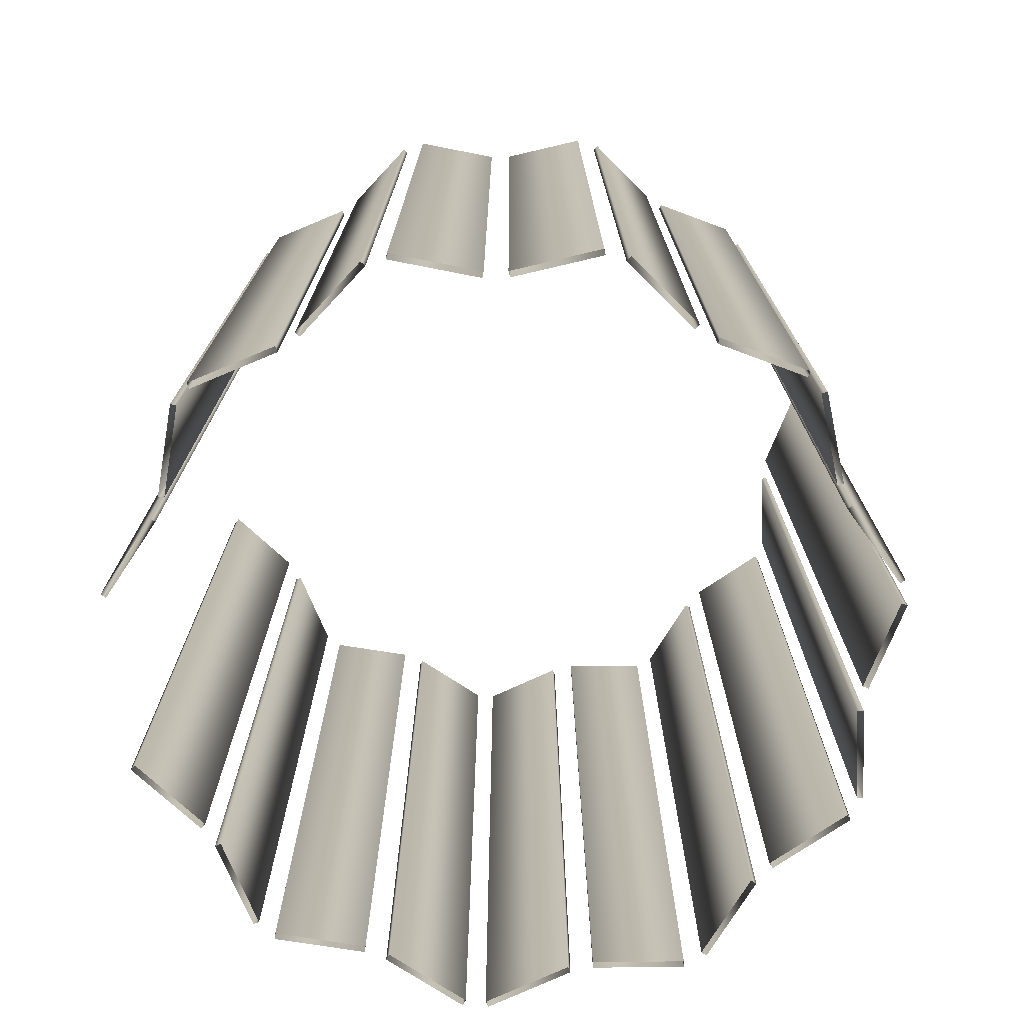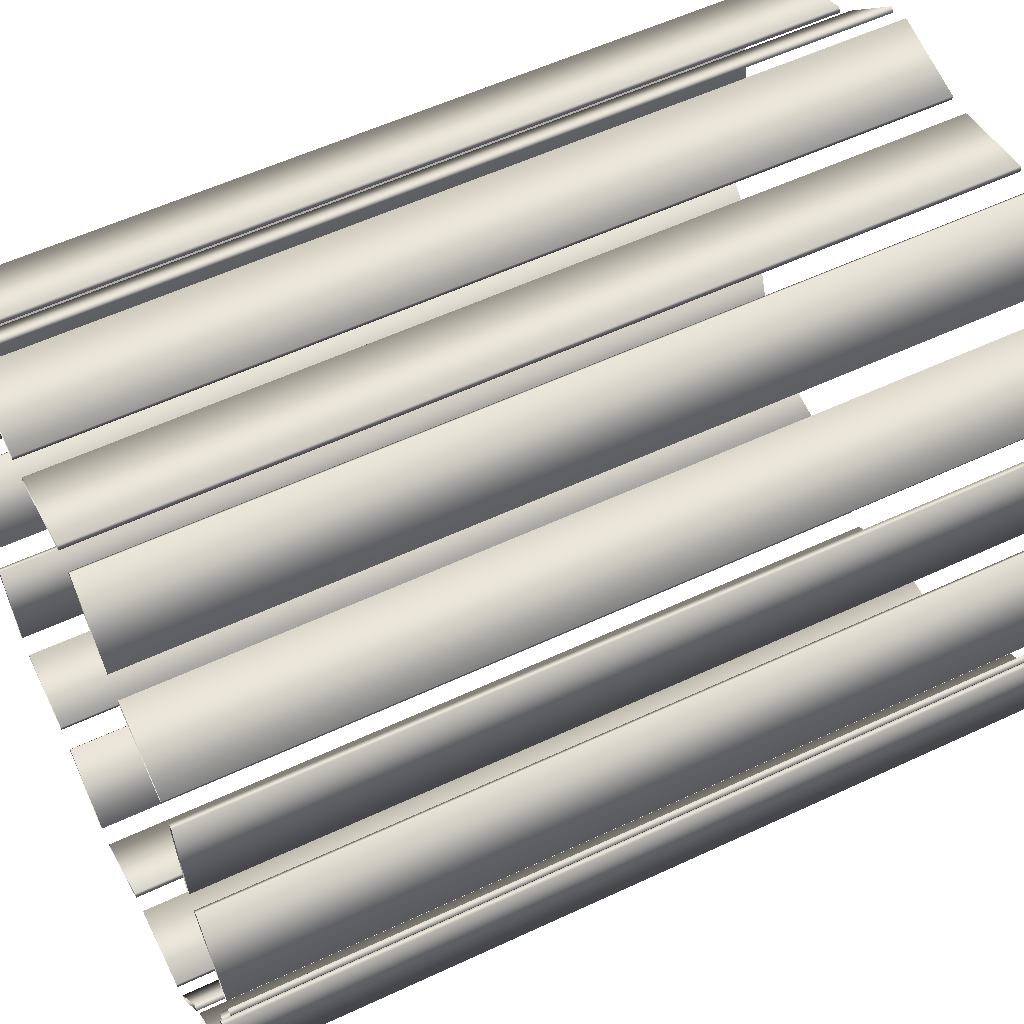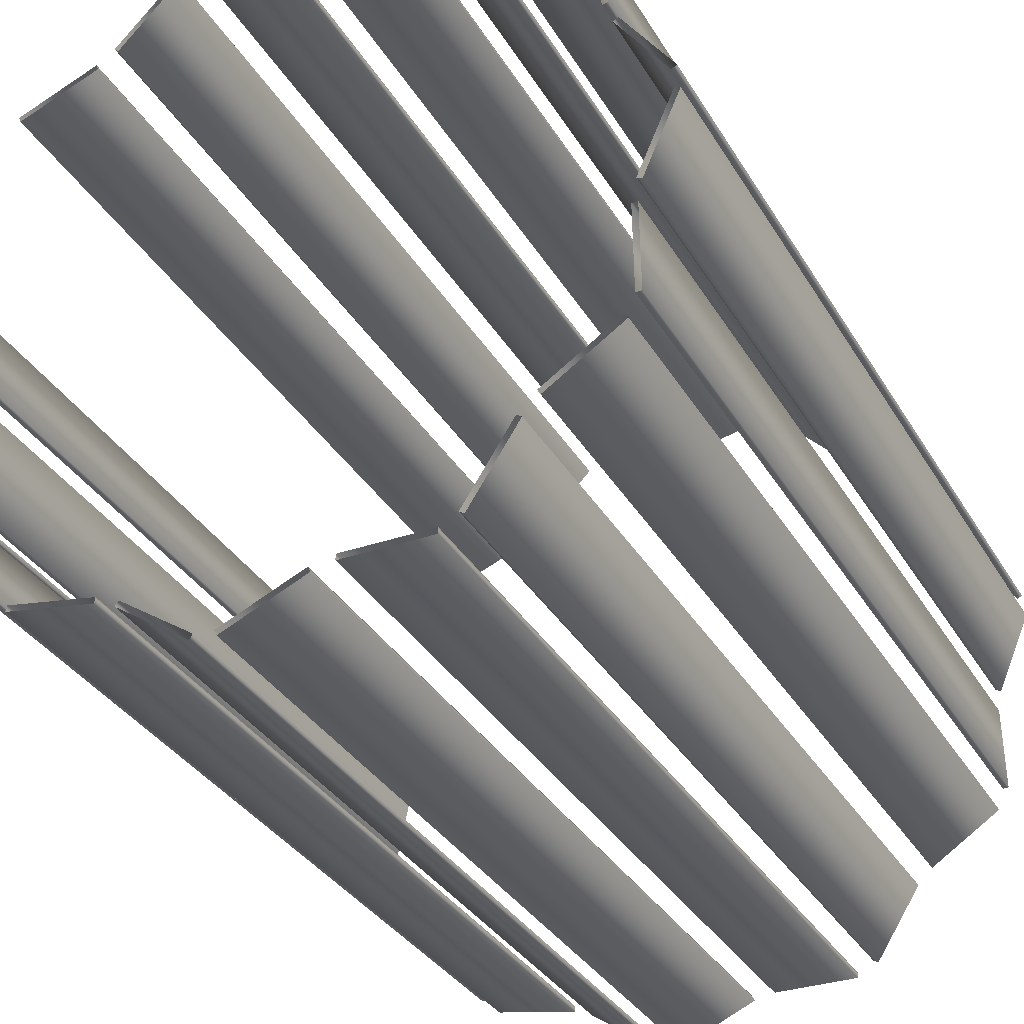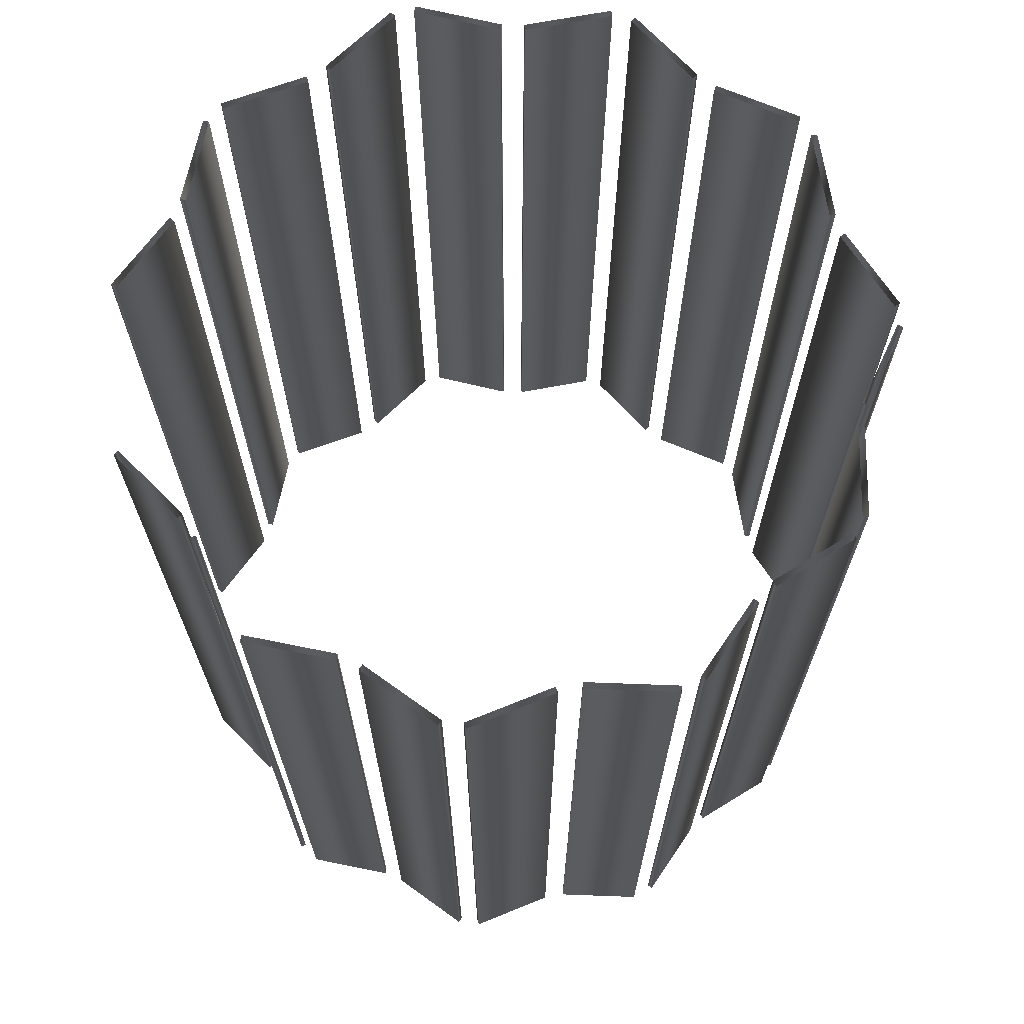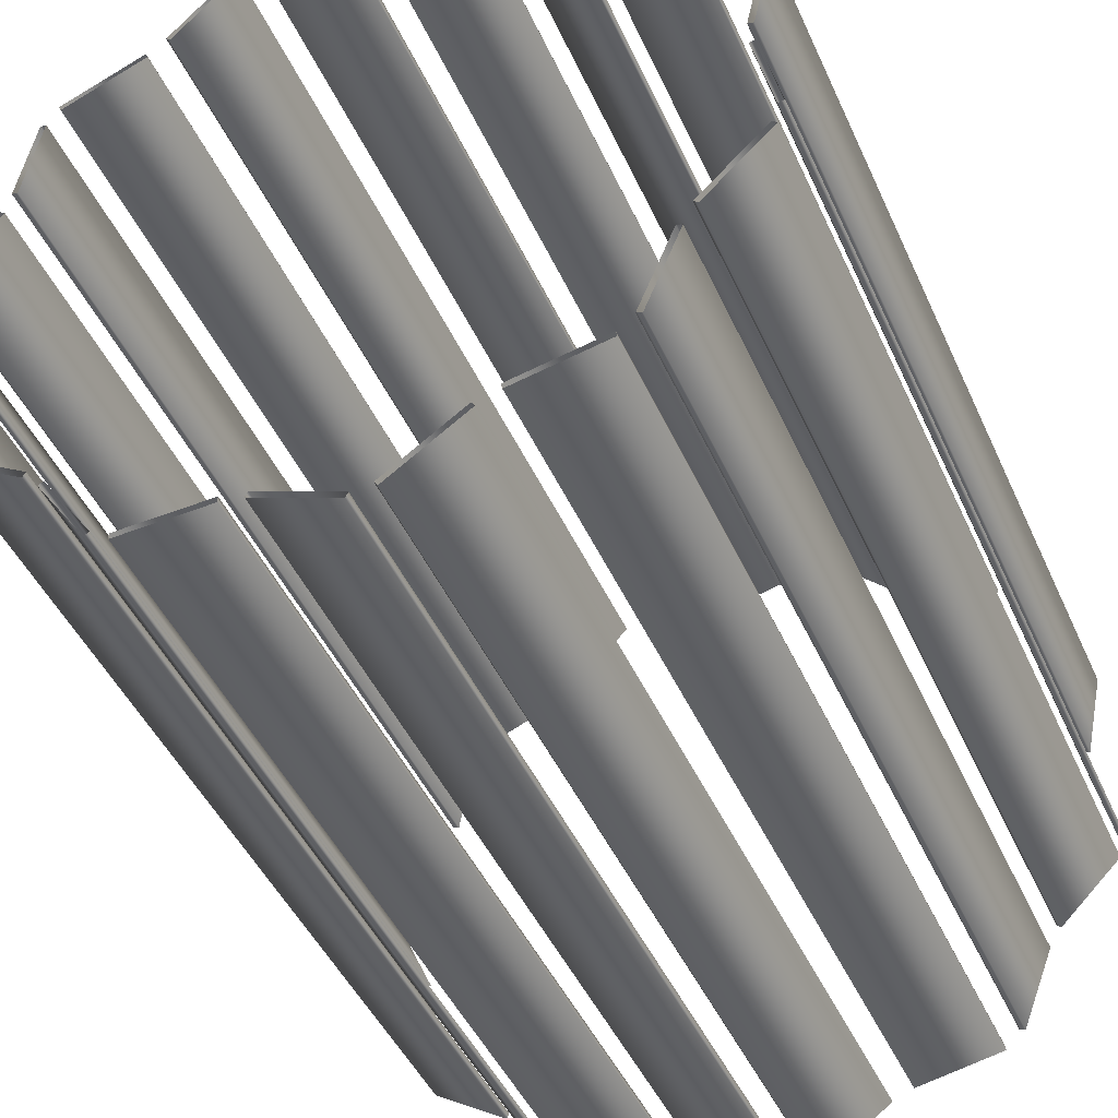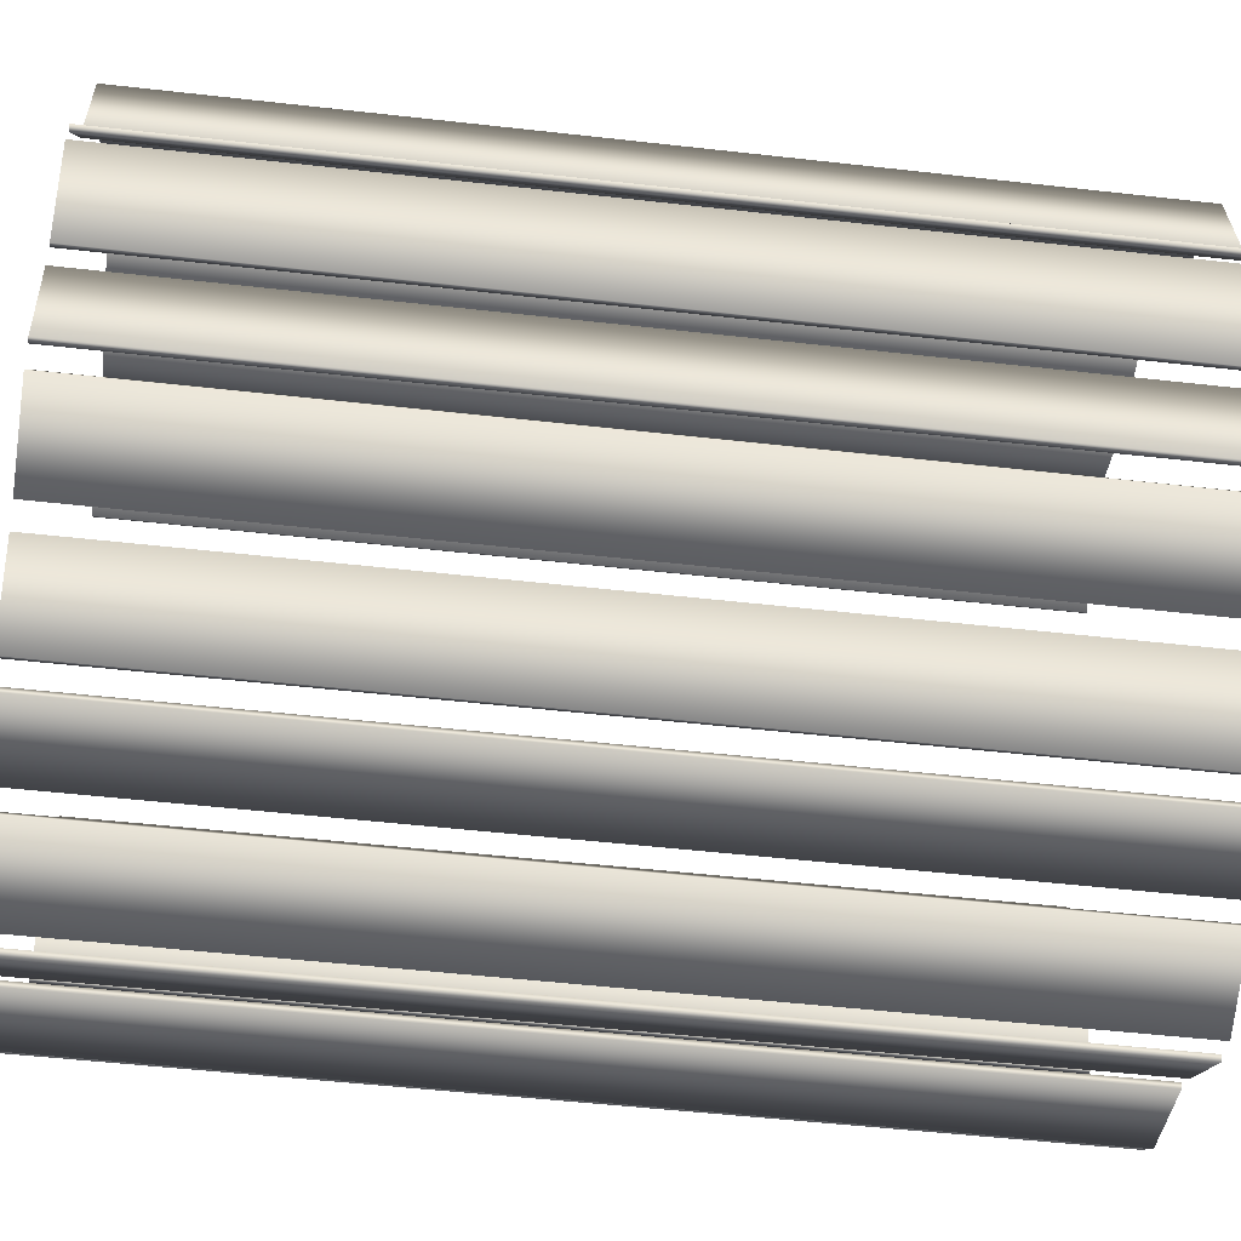
<metadata>
{"format":"obj","ext":"obj","renderer":"f3d","projection":"perspective","resolution":1024,"background":"white","views":[{"elev":-75.0,"azim":158.5,"up":"+Y"},{"elev":56.0,"azim":-116.2,"up":"+Z"},{"elev":-33.7,"azim":-153.6,"up":"+Z"},{"elev":69.2,"azim":147.4,"up":"+Y"},{"elev":-45.6,"azim":23.3,"up":"+Z"},{"elev":-50.4,"azim":-97.1,"up":"+Z"}]}
</metadata>
<code>
v 1.226 3 -0.3271
v 1.226 0 -0.3271
v 1.226 3 0.3271
v 1.226 0 0.3271
v 1.207 3 -0.3313
v 1.207 0 -0.3313
v 1.207 3 0.3313
v 1.207 0 0.3313
v 1.202 3 -0.4082
v 1.202 0 -0.4082
v 1.188 3 -0.3938
v 1.188 0 -0.3938
v 1.164 3 -0.03745
v 1.164 0 -0.03745
v 1.164 3 0.03745
v 1.164 0 0.03745
v 1.144 3 -0.04165
v 1.144 0 -0.04165
v 1.144 3 0.04165
v 1.144 0 0.04165
v 0.989 3 -0.6146
v 0.989 0 -0.6146
v 0.9751 3 -0.6003
v 0.9751 0 -0.6003
v 0.9474 3 -0.6769
v 0.9474 0 -0.6769
v 0.9469 3 0.8448
v 0.9469 0 0.8448
v 0.9397 3 0.8262
v 0.9397 0 0.8262
v 0.9288 3 -0.6696
v 0.9288 0 -0.6696
v 0.8385 3 -0.9525
v 0.8385 0 -0.9525
v 0.8199 3 -0.9451
v 0.8199 0 -0.9451
v 0.7731 3 -1.006
v 0.7731 0 -1.006
v 0.7695 3 -0.9866
v 0.7695 0 -0.9866
v 0.6706 3 0.9519
v 0.6706 0 0.9519
v 0.6634 3 0.9333
v 0.6634 0 0.9333
v 0.608 3 0.993
v 0.608 0 0.993
v 0.5938 3 0.979
v 0.5938 0 0.979
v 0.4817 3 -1.06
v 0.4817 0 -1.06
v 0.4781 3 -1.04
v 0.4781 0 -1.04
v 0.4126 3 -1.089
v 0.4126 0 -1.089
v 0.4012 3 -1.072
v 0.4012 0 -1.072
v 0.4002 3 1.204
v 0.4002 0 1.204
v 0.3859 3 1.19
v 0.3859 0 1.19
v 0.3233 3 1.209
v 0.3233 0 1.209
v 0.319 3 1.228
v 0.319 0 1.228
v 0.1691 3 -1.258
v 0.1691 0 -1.258
v 0.1577 3 -1.241
v 0.1577 0 -1.241
v 0.0927 3 -1.248
v 0.0927 0 -1.248
v 0.0848 3 -1.266
v 0.0848 0 -1.266
v 0.03406 3 1.145
v 0.03406 0 1.145
v 0.02972 3 1.164
v 0.02972 0 1.164
v -0.04518 3 1.164
v -0.04518 0 1.164
v -0.04925 3 1.144
v -0.04925 0 1.144
v -0.1796 3 -1.131
v -0.1796 0 -1.131
v -0.1875 3 -1.149
v -0.1875 0 -1.149
v -0.261 3 -1.135
v -0.261 0 -1.135
v -0.2613 3 -1.115
v -0.2613 0 -1.115
v -0.3353 3 1.224
v -0.3353 0 1.224
v -0.3393 3 1.204
v -0.3393 0 1.204
v -0.4017 3 1.185
v -0.4017 0 1.185
v -0.4162 3 1.199
v -0.4162 0 1.199
v -0.5572 3 -1.14
v -0.5572 0 -1.14
v -0.5576 3 -1.12
v -0.5576 0 -1.12
v -0.6067 3 0.971
v -0.6067 0 0.971
v -0.6153 3 -1.09
v -0.6153 0 -1.09
v -0.6212 3 0.9849
v -0.6212 0 0.9849
v -0.632 3 -1.1
v -0.632 0 -1.1
v -0.6757 3 0.9244
v -0.6757 0 0.9244
v -0.6832 3 0.9429
v -0.6832 0 0.9429
v -0.7769 3 -0.8411
v -0.7769 0 -0.8411
v -0.7936 3 -0.8521
v -0.7936 0 -0.8521
v -0.836 3 -0.7824
v -0.836 0 -0.7824
v -0.8468 3 -0.7993
v -0.8468 0 -0.7993
v -0.9506 3 0.8136
v -0.9506 0 0.8136
v -0.958 3 0.8322
v -0.958 0 0.8322
v -0.9917 3 0.7629
v -0.9917 0 0.7629
v -1.011 3 0.7664
v -1.011 0 0.7664
v -1.044 3 0.4712
v -1.044 0 0.4712
v -1.063 3 0.4747
v -1.063 0 0.4747
v -1.075 3 0.3941
v -1.075 0 0.3941
v -1.085 3 -0.6225
v -1.085 0 -0.6225
v -1.092 3 0.4053
v -1.092 0 0.4053
v -1.096 3 -0.6393
v -1.096 0 -0.6393
v -1.113 3 -0.2687
v -1.113 0 -0.2687
v -1.116 3 -0.565
v -1.116 0 -0.565
v -1.13 3 -0.1871
v -1.13 0 -0.1871
v -1.133 3 -0.2685
v -1.133 0 -0.2685
v -1.136 3 -0.5648
v -1.136 0 -0.5648
v -1.148 3 -0.1951
v -1.148 0 -0.1951
v -1.242 3 0.1494
v -1.242 0 0.1494
v -1.248 3 0.08441
v -1.248 0 0.08441
v -1.259 3 0.1607
v -1.259 0 0.1607
v -1.267 3 0.0764
v -1.267 0 0.0764
f 6 18 17 5
f 18 14 13 17
f 14 2 1 13
f 2 6 5 1
f 36 32 31 35
f 32 26 25 31
f 26 34 33 25
f 34 36 35 33
f 68 56 55 67
f 56 54 53 55
f 54 66 65 53
f 66 68 67 65
f 100 88 87 99
f 88 86 85 87
f 86 98 97 85
f 98 100 99 97
f 136 118 117 135
f 118 120 119 117
f 120 140 139 119
f 140 136 135 139
f 156 146 145 155
f 146 152 151 145
f 152 160 159 151
f 160 156 155 159
f 126 130 129 125
f 130 132 131 129
f 132 128 127 131
f 128 126 125 127
f 94 102 101 93
f 102 106 105 101
f 106 96 95 105
f 96 94 93 95
f 62 74 73 61
f 74 76 75 73
f 76 64 63 75
f 64 62 61 63
f 30 44 43 29
f 44 42 41 43
f 42 28 27 41
f 28 30 29 27
f 8 4 3 7
f 4 16 15 3
f 16 20 19 15
f 20 8 7 19
f 12 10 9 11
f 10 22 21 9
f 22 24 23 21
f 24 12 11 23
f 40 38 37 39
f 38 50 49 37
f 50 52 51 49
f 52 40 39 51
f 70 72 71 69
f 72 84 83 71
f 84 82 81 83
f 82 70 69 81
f 104 108 107 103
f 108 116 115 107
f 116 114 113 115
f 114 104 103 113
f 144 150 149 143
f 150 148 147 149
f 148 142 141 147
f 142 144 143 141
f 154 158 157 153
f 158 138 137 157
f 138 134 133 137
f 134 154 153 133
f 122 124 123 121
f 124 112 111 123
f 112 110 109 111
f 110 122 121 109
f 92 90 89 91
f 90 78 77 89
f 78 80 79 77
f 80 92 91 79
f 60 58 57 59
f 58 46 45 57
f 46 48 47 45
f 48 60 59 47

</code>
